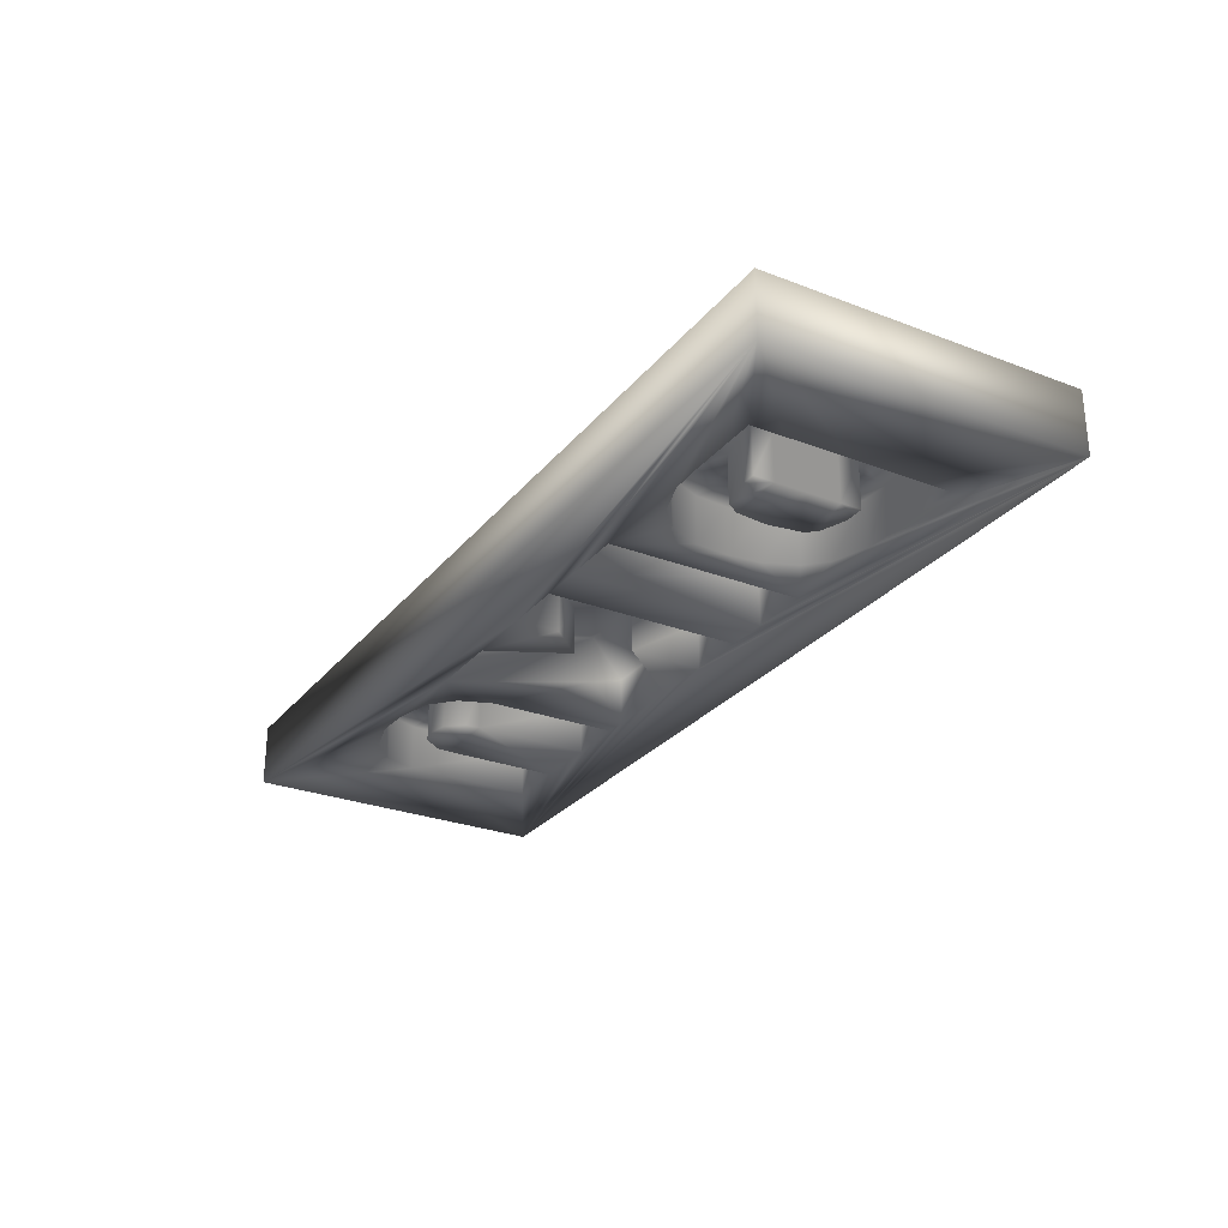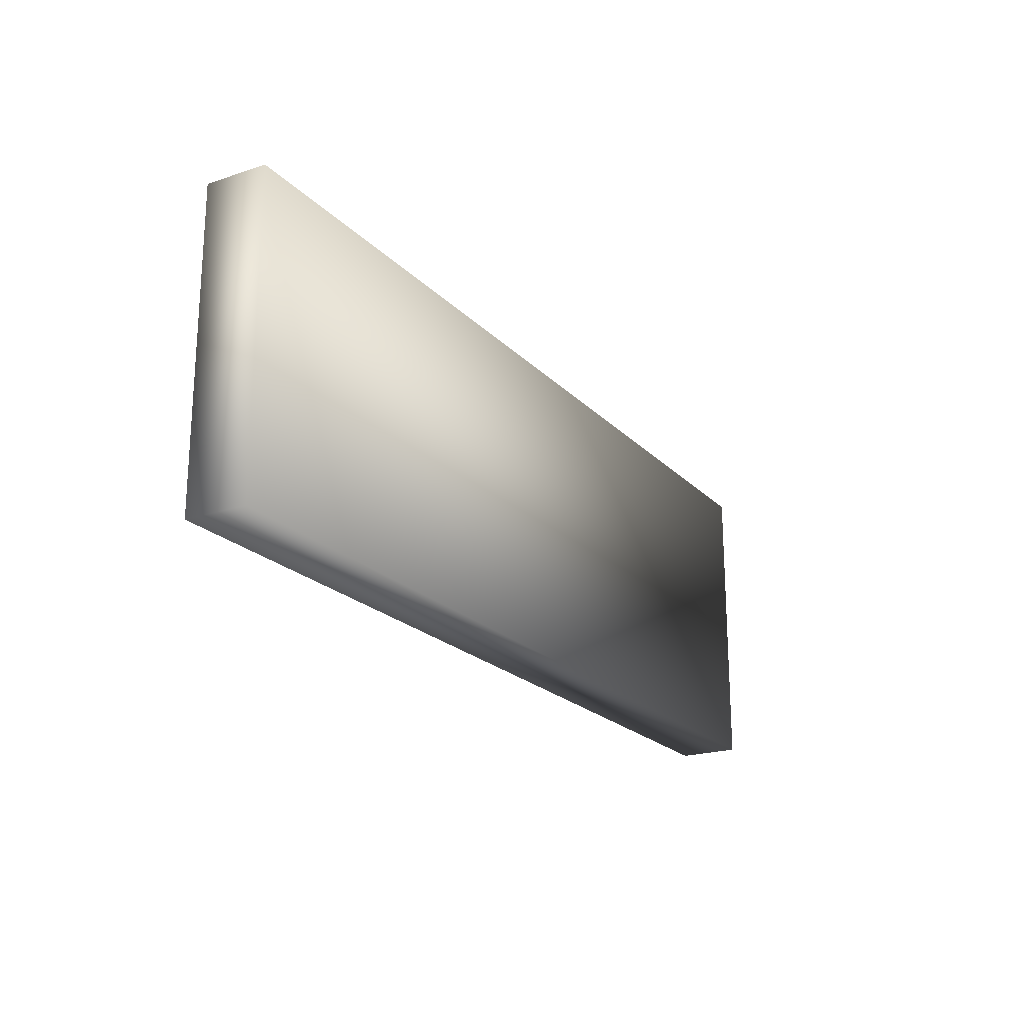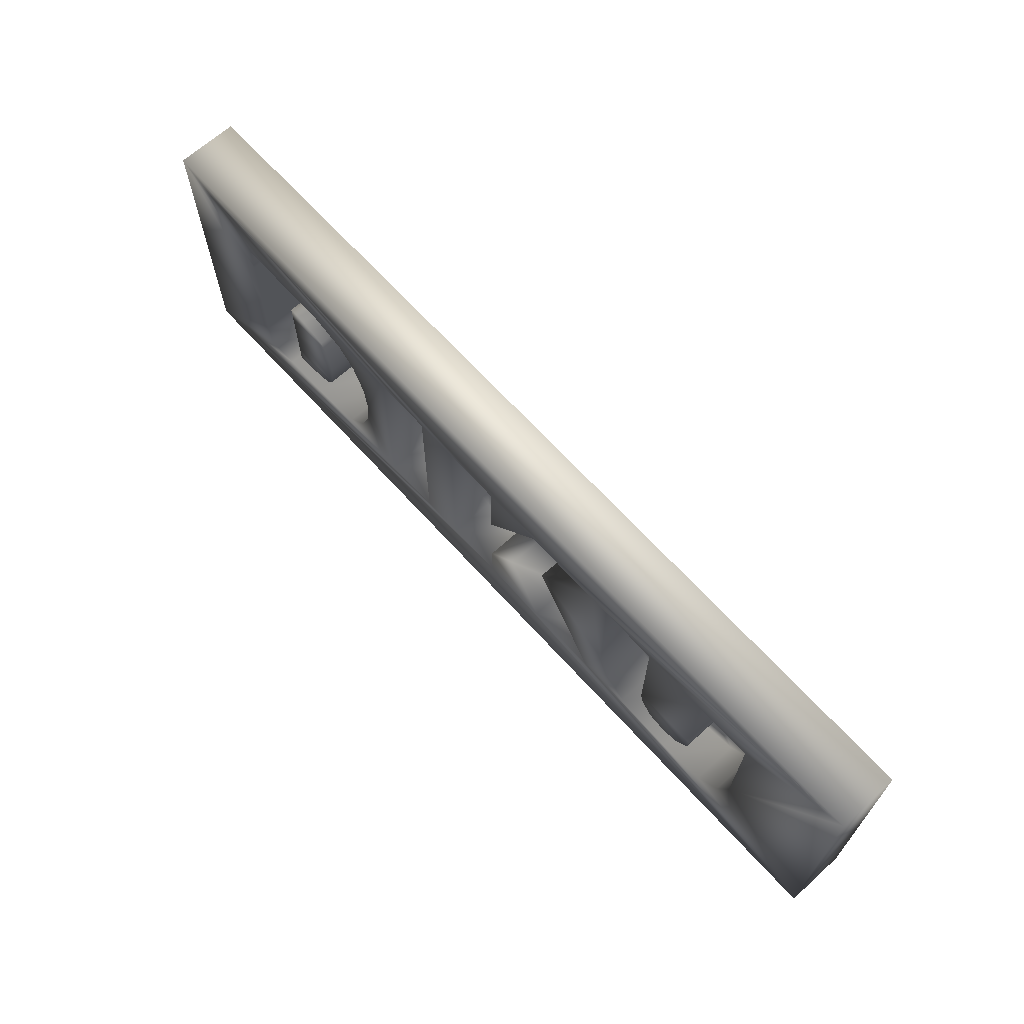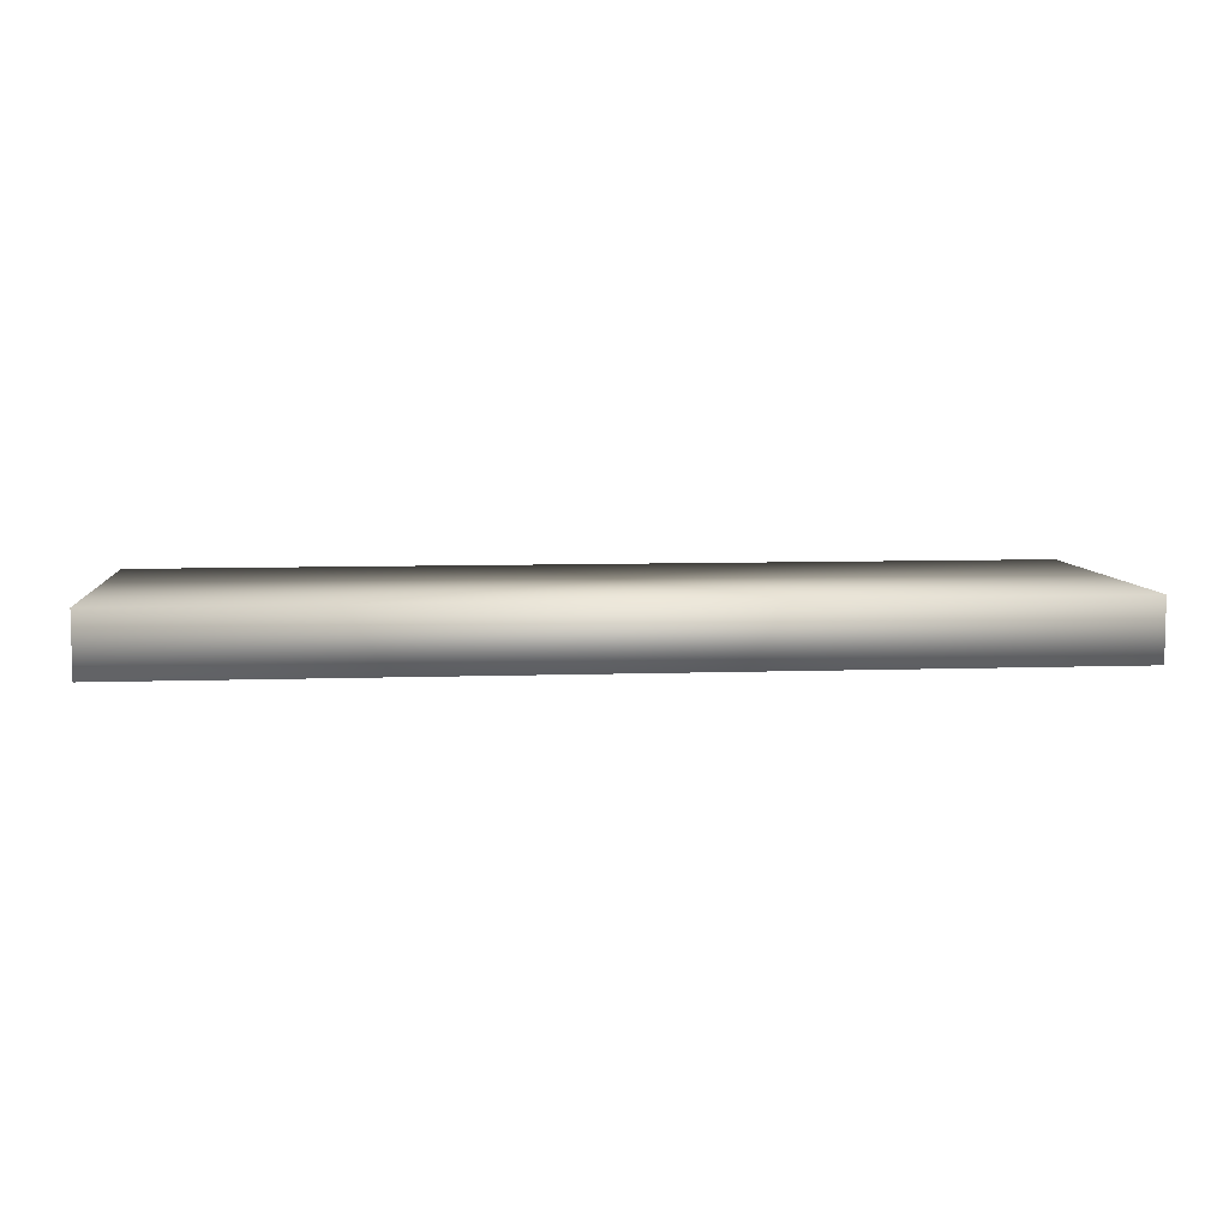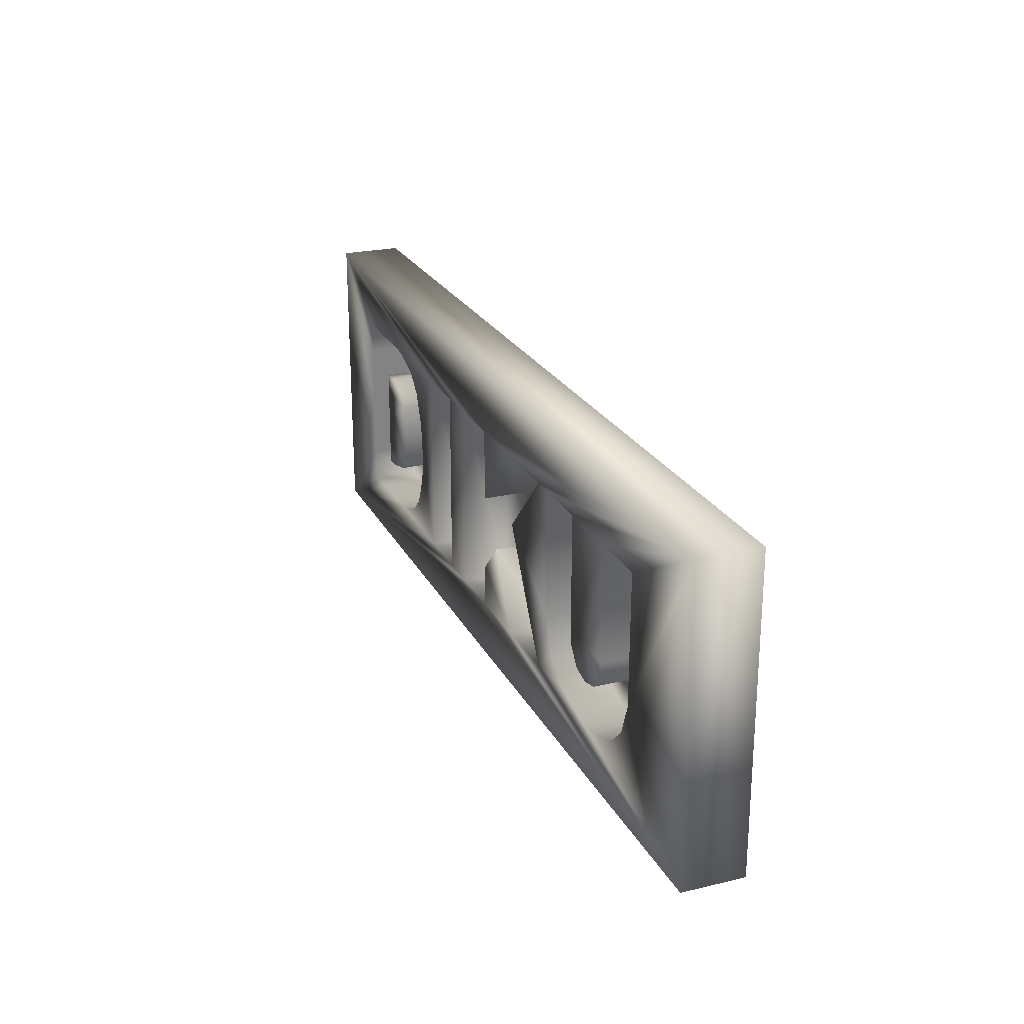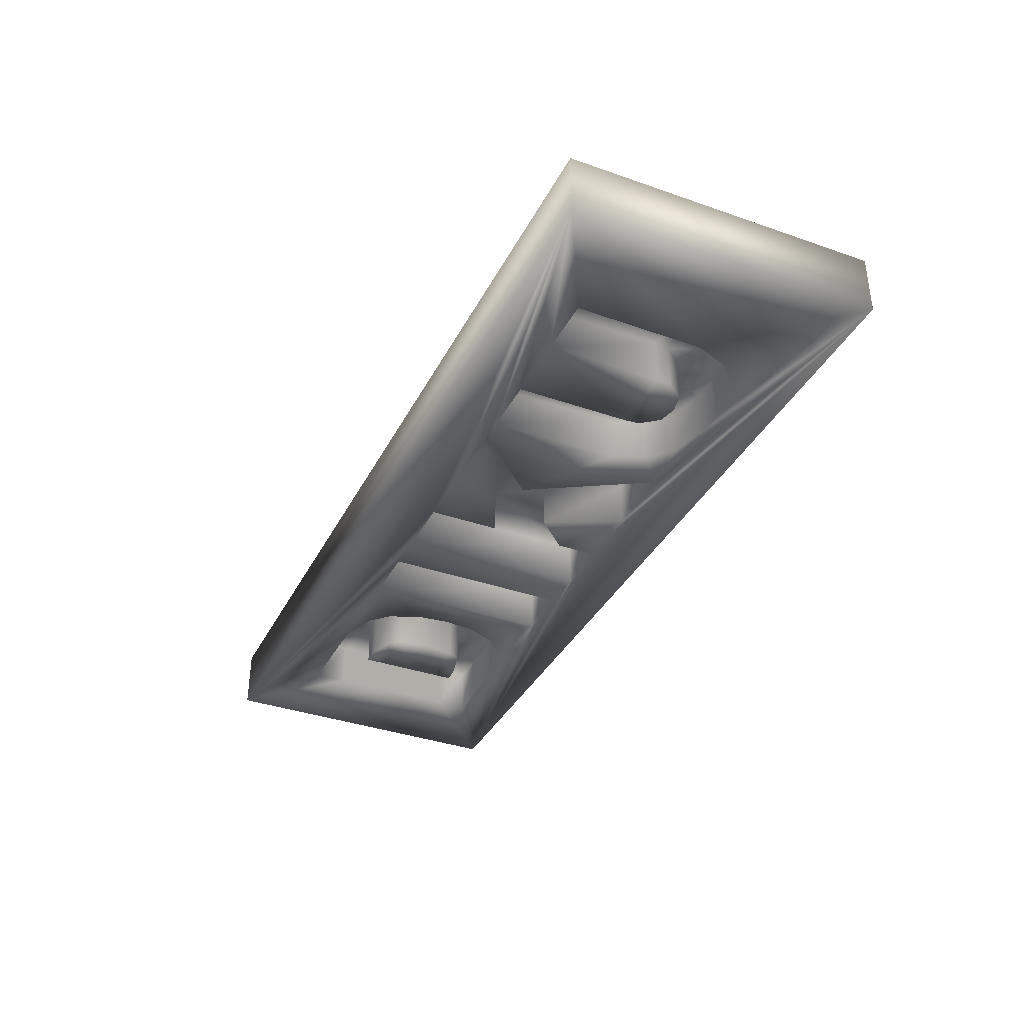
<metadata>
{"format":"obj","ext":"obj","renderer":"f3d","projection":"perspective","resolution":1024,"background":"white","views":[{"elev":-27.6,"azim":-120.4,"up":"+Y"},{"elev":-21.1,"azim":120.5,"up":"+Z"},{"elev":66.7,"azim":47.8,"up":"+Z"},{"elev":7.2,"azim":-5.8,"up":"+Y"},{"elev":23.7,"azim":68.5,"up":"+Z"},{"elev":-36.3,"azim":65.5,"up":"+Y"}]}
</metadata>
<code>
g group0
v 0.3802 0.0172 0.1011
v 0.3168 0.0172 0.1011
v 0.3168 0.0172 -0.02342
v 0.3788 0.0172 -0.0389
v 0.3152 0.0172 -0.0389
v 0.3655 0.0172 -0.0739
v 0.3402 0.0172 -0.09745
v 0.3002 0.0172 -0.05782
v 0.3002 0.0172 -0.1083
v 0.2802 0.0172 -0.06222
v 0.2853 0.0172 -0.1089
v 0.2602 0.0172 -0.1077
v 0.2602 0.0172 -0.05775
v 0.2202 0.0172 -0.0974
v 0.2435 0.0172 -0.02341
v 0.2435 0.0172 0.1011
v 0.1802 0.0172 0.1011
v 0.1818 0.0172 -0.0389
v 0.2452 0.0172 -0.0389
v 0.1946 0.0172 -0.0739
v 0.3402 -0.03333 -0.09745
v 0.3655 -0.03333 -0.0739
v 0.3002 -0.03333 -0.1083
v 0.2853 -0.03333 -0.1089
v 0.2602 -0.03333 -0.1077
v 0.2202 -0.03333 -0.0974
v 0.1946 -0.03333 -0.0739
v 0.1818 -0.03333 -0.0389
v 0.1802 -0.03333 0.1011
v 0.2435 -0.03333 0.1011
v 0.2435 -0.03333 -0.02341
v 0.2452 -0.03333 -0.0389
v 0.2602 -0.03333 -0.05775
v 0.2802 -0.03333 -0.06222
v 0.3002 -0.03333 -0.05782
v 0.3152 -0.03333 -0.0389
v 0.3168 -0.03333 -0.02342
v 0.3168 -0.03333 0.1011
v 0.3802 -0.03333 0.1011
v 0.3788 -0.03333 -0.0389
v -0.1698 0.0172 -0.1056
v -0.1065 0.0172 -0.1056
v -0.1065 0.0172 0.1011
v -0.1698 0.0172 0.1011
v -0.1065 -0.03333 -0.1056
v -0.1065 -0.03333 0.1011
v -0.1698 -0.03333 -0.1056
v -0.1698 -0.03333 0.1011
v -0.3207 -0.03333 0.05444
v -0.3332 -0.03333 0.05444
v -0.3332 -0.03333 0.03222
v -0.3332 -0.03333 -0.03667
v -0.3332 -0.03333 -0.05889
v -0.3169 -0.03333 -0.05886
v -0.2825 -0.03333 -0.05036
v -0.3332 -0.03333 -0.002228
v -0.2739 -0.03333 -0.03667
v -0.2698 -0.03333 -0.002585
v -0.2748 -0.03333 0.03222
v -0.2825 -0.03333 0.04407
v -0.3111 -0.03333 0.05426
v -0.5 0.03333 0.1667
v -0.5 -0.03333 0.1667
v 0.5 -0.03333 0.1667
v 0.5 0.03333 0.1667
v -0.5 0.03333 -0.1667
v 0.5 0.03333 -0.1667
v -0.5 -0.03333 -0.1667
v 0.5 -0.03333 -0.1667
v -0.3965 -0.03333 0.1011
v -0.3585 -0.03333 0.1011
v -0.3094 -0.03333 0.1011
v -0.2825 -0.03333 0.1001
v -0.2445 -0.03333 0.087
v -0.2243 -0.03333 0.06666
v -0.3965 -0.03333 0.06666
v -0.3965 -0.03333 0.03222
v -0.3965 -0.03333 -0.002228
v -0.3965 -0.03333 -0.03667
v -0.3965 -0.03333 -0.07112
v -0.3965 -0.03333 -0.1056
v -0.3585 -0.03333 -0.1056
v -0.3084 -0.03333 -0.1056
v -0.2825 -0.03333 -0.104
v -0.21 -0.03333 0.03222
v -0.2065 -0.03333 -0.001862
v -0.2093 -0.03333 -0.03668
v -0.224 -0.03333 -0.07112
v -0.2445 -0.03333 -0.09109
v 0.1602 -0.03333 -0.1056
v 0.003494 -0.03333 0.1011
v 0.003494 -0.03333 0.02298
v 0.06943 -0.03333 0.1011
v 0.07839 -0.03333 -0.1056
v 0.03803 -0.03333 -0.02363
v 0.003494 -0.03333 -0.05993
v 0.003494 -0.03333 -0.1056
v 0.08469 -0.03333 0.02533
v 0.1568 -0.03333 0.1011
v -0.05984 -0.03333 -0.1056
v -0.05984 -0.03333 0.1011
v -0.3111 0.0172 0.05426
v -0.3207 0.0172 0.05444
v -0.2825 0.0172 0.04407
v -0.2748 0.0172 0.03222
v -0.2698 0.0172 -0.002585
v -0.2739 0.0172 -0.03667
v -0.2825 0.0172 -0.05036
v -0.3169 0.0172 -0.05886
v -0.3332 0.0172 -0.05889
v -0.3332 0.0172 -0.03667
v -0.3332 0.0172 -0.002228
v -0.3332 0.0172 0.03222
v -0.3332 0.0172 0.05444
v -0.3585 0.0172 0.1011
v -0.3965 0.0172 0.1011
v -0.3965 0.0172 0.06666
v -0.3965 0.0172 -0.07112
v -0.3965 0.0172 -0.1056
v -0.3585 0.0172 -0.1056
v -0.3965 0.0172 0.03222
v -0.3094 0.0172 0.1011
v -0.3965 0.0172 -0.002228
v -0.2825 0.0172 0.1001
v -0.2445 0.0172 0.087
v -0.2243 0.0172 0.06666
v -0.21 0.0172 0.03222
v -0.2065 0.0172 -0.001862
v -0.2093 0.0172 -0.03668
v -0.224 0.0172 -0.07112
v -0.2445 0.0172 -0.09109
v -0.2825 0.0172 -0.104
v -0.3084 0.0172 -0.1056
v -0.3965 0.0172 -0.03667
v 0.03803 0.0172 -0.02363
v 0.003494 0.0172 -0.05993
v 0.07839 0.0172 -0.1056
v 0.1602 0.0172 -0.1056
v 0.08469 0.0172 0.02533
v 0.1568 0.0172 0.1011
v 0.06943 0.0172 0.1011
v 0.003494 0.0172 0.02298
v 0.003494 0.0172 0.1011
v -0.05984 0.0172 0.1011
v -0.05984 0.0172 -0.1056
v 0.003494 0.0172 -0.1056
f 3 1 2
f 3 4 1
f 5 4 3
f 5 6 4
f 5 7 6
f 8 7 5
f 8 9 7
f 10 9 8
f 10 11 9
f 10 12 11
f 13 12 10
f 13 14 12
f 17 15 16
f 18 15 17
f 18 19 15
f 20 19 18
f 14 19 20
f 19 14 13
f 6 21 22
f 7 21 6
f 7 23 21
f 9 23 7
f 9 24 23
f 11 24 9
f 11 25 24
f 12 25 11
f 12 26 25
f 14 26 12
f 14 27 26
f 20 27 14
f 20 28 27
f 18 28 20
f 18 29 28
f 17 29 18
f 17 30 29
f 16 30 17
f 16 31 30
f 15 31 16
f 15 32 31
f 19 32 15
f 19 33 32
f 13 33 19
f 13 34 33
f 10 34 13
f 10 35 34
f 8 35 10
f 8 36 35
f 5 36 8
f 5 37 36
f 3 37 5
f 3 38 37
f 2 38 3
f 2 39 38
f 1 39 2
f 1 40 39
f 4 40 1
f 4 22 40
f 6 22 4
f 43 41 42
f 44 41 43
f 43 45 46
f 42 45 43
f 42 47 45
f 41 47 42
f 41 48 47
f 44 48 41
f 44 46 48
f 43 46 44
f 51 49 50
f 54 52 53
f 55 52 54
f 58 56 57
f 59 56 58
f 59 51 56
f 60 51 59
f 51 61 49
f 60 61 51
f 64 62 63
f 65 62 64
f 65 66 62
f 67 66 65
f 67 68 66
f 69 68 67
f 74 48 73
f 75 48 74
f 68 79 78
f 68 80 79
f 68 81 80
f 22 69 40
f 85 48 75
f 87 47 86
f 88 47 87
f 21 69 22
f 89 47 88
f 34 32 33
f 34 31 32
f 38 31 37
f 38 30 31
f 23 69 21
f 84 47 89
f 64 38 39
f 24 69 23
f 26 90 25
f 93 91 92
f 27 90 26
f 96 94 95
f 97 94 96
f 64 30 38
f 100 46 45
f 101 46 100
f 93 64 91
f 99 64 93
f 29 64 99
f 30 64 29
f 69 65 64
f 67 65 69
f 63 66 68
f 62 66 63
f 102 49 61
f 103 49 102
f 104 61 60
f 102 61 104
f 105 60 59
f 104 60 105
f 106 59 58
f 105 59 106
f 107 58 57
f 106 58 107
f 108 57 55
f 107 57 108
f 109 55 54
f 108 55 109
f 110 54 53
f 109 54 110
f 111 53 52
f 110 53 111
f 112 52 56
f 111 52 112
f 113 56 51
f 112 56 113
f 114 51 50
f 113 51 114
f 103 50 49
f 114 50 103
f 117 115 116
f 120 118 119
f 123 112 113
f 104 124 102
f 104 125 124
f 104 126 125
f 105 126 104
f 105 127 126
f 106 127 105
f 106 128 127
f 106 129 128
f 107 129 106
f 107 130 129
f 108 132 131
f 109 132 108
f 109 133 132
f 110 118 120
f 110 134 118
f 111 134 110
f 112 134 111
f 123 134 112
f 122 73 72
f 124 73 122
f 124 74 73
f 125 74 124
f 125 75 74
f 126 75 125
f 126 85 75
f 127 85 126
f 127 86 85
f 128 86 127
f 128 87 86
f 129 87 128
f 129 88 87
f 130 88 129
f 130 89 88
f 131 89 130
f 131 84 89
f 132 84 131
f 132 83 84
f 133 83 132
f 133 82 83
f 120 82 133
f 120 81 82
f 119 81 120
f 119 80 81
f 118 80 119
f 118 79 80
f 134 79 118
f 134 78 79
f 123 78 134
f 123 77 78
f 121 77 123
f 121 76 77
f 117 76 121
f 117 70 76
f 116 70 117
f 116 71 70
f 115 71 116
f 115 72 71
f 122 72 115
f 135 96 95
f 136 96 135
f 137 95 94
f 135 95 137
f 138 94 90
f 137 94 138
f 139 90 98
f 138 90 139
f 140 98 99
f 139 98 140
f 141 99 93
f 140 99 141
f 142 93 92
f 141 93 142
f 143 92 91
f 142 92 143
f 144 91 101
f 143 91 144
f 145 101 100
f 144 101 145
f 146 100 97
f 145 100 146
f 136 97 96
f 146 97 136
f 141 139 140
f 142 139 141
f 139 137 138
f 139 135 137
f 142 135 139
f 144 142 143
f 145 142 144
f 146 136 145
f 63 70 71
f 68 82 81
f 63 71 72
f 68 83 82
f 63 72 73
f 69 24 25
f 63 73 48
f 94 97 69
f 142 145 136
f 142 136 135
f 68 84 83
f 68 47 84
f 63 76 70
f 90 94 69
f 90 69 25
f 48 85 86
f 48 86 47
f 90 27 28
f 90 28 98
f 68 45 47
f 63 48 46
f 63 77 76
f 115 114 122
f 68 100 45
f 63 46 101
f 122 114 103
f 117 121 114
f 117 114 115
f 64 39 40
f 64 40 69
f 121 123 113
f 121 113 114
f 122 103 102
f 122 102 124
f 133 109 110
f 133 110 120
f 63 68 78
f 63 78 77
f 97 100 68
f 97 68 69
f 63 101 91
f 63 91 64
f 28 29 99
f 28 99 98
f 34 35 36
f 52 55 57
f 52 57 56
f 34 36 37
f 34 37 31
f 130 107 108
f 130 108 131

</code>
